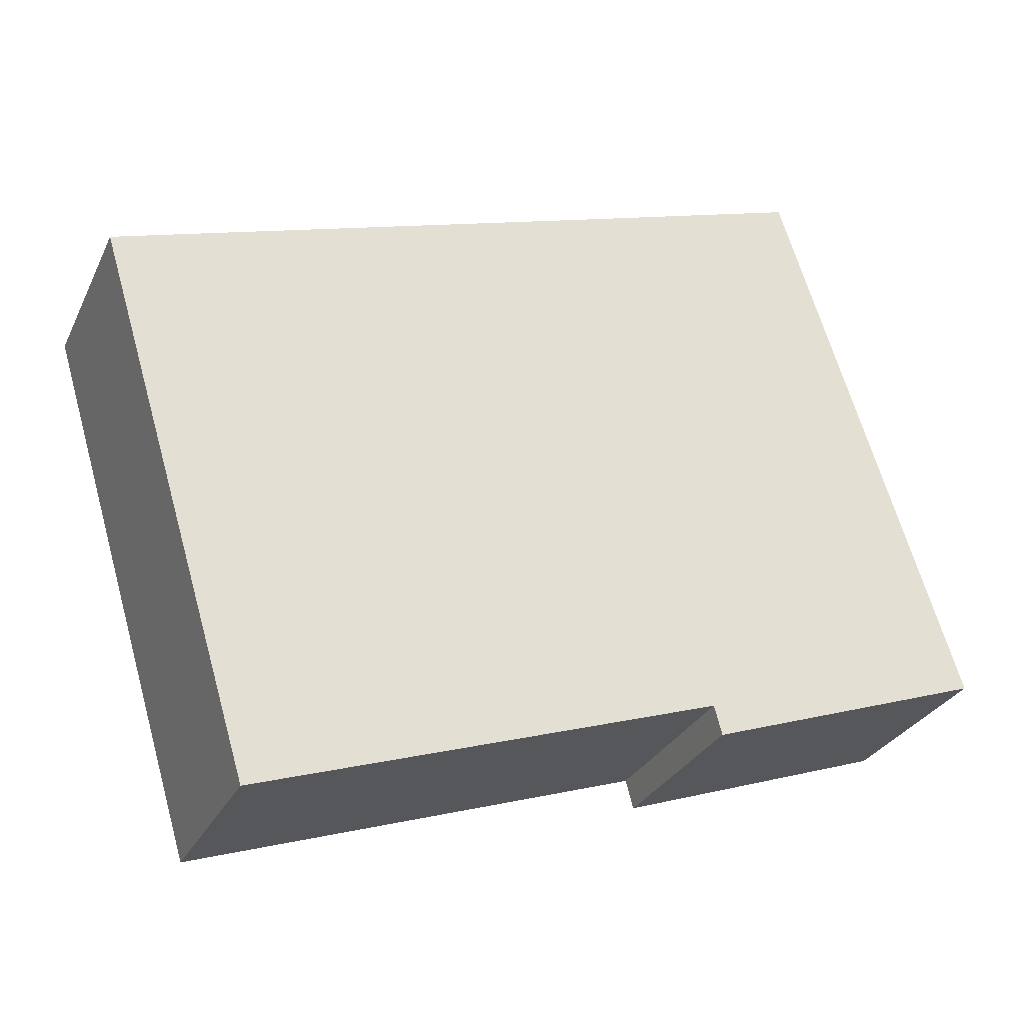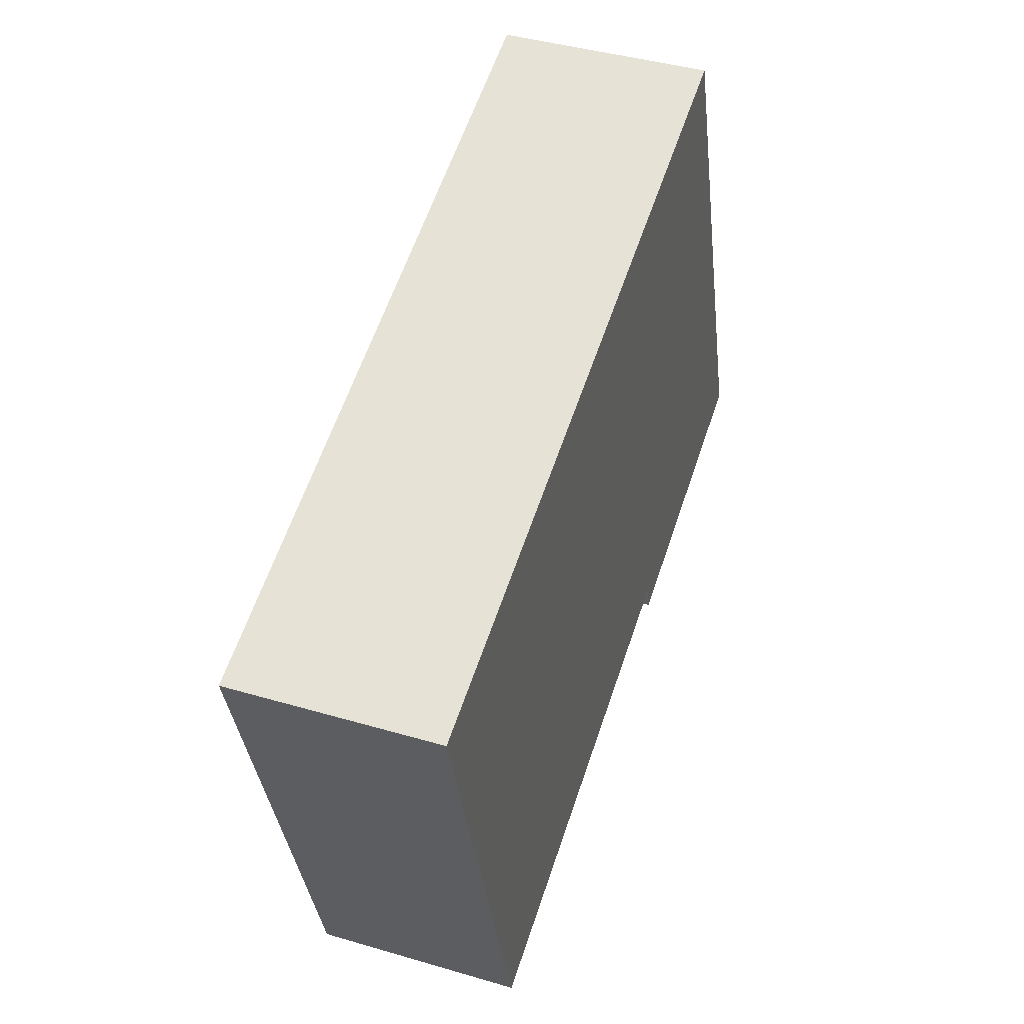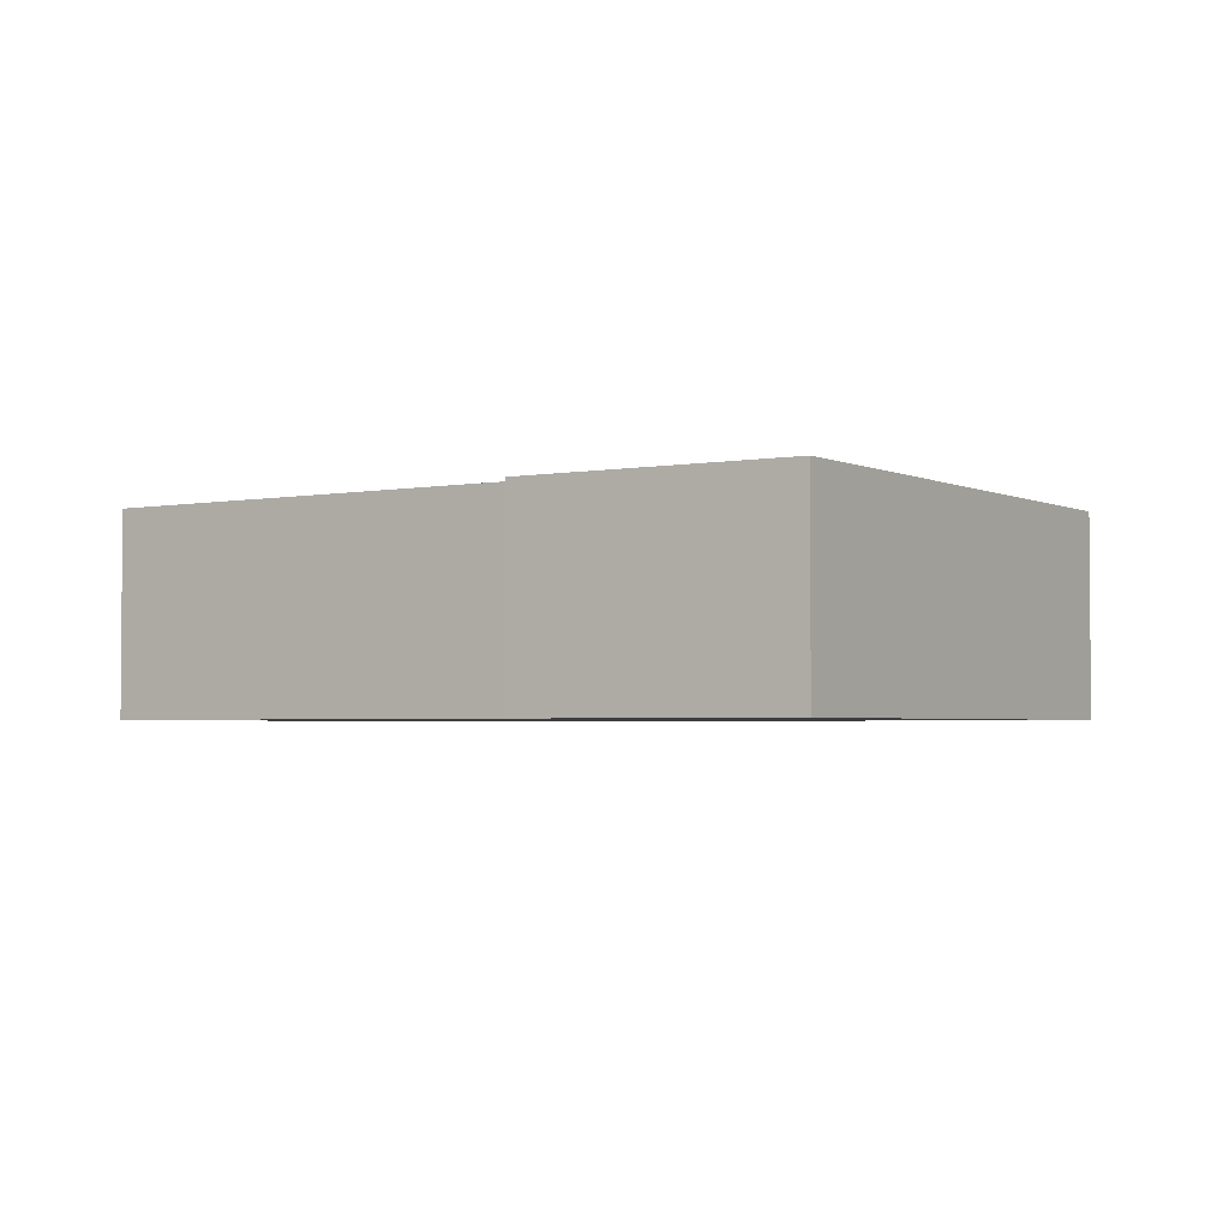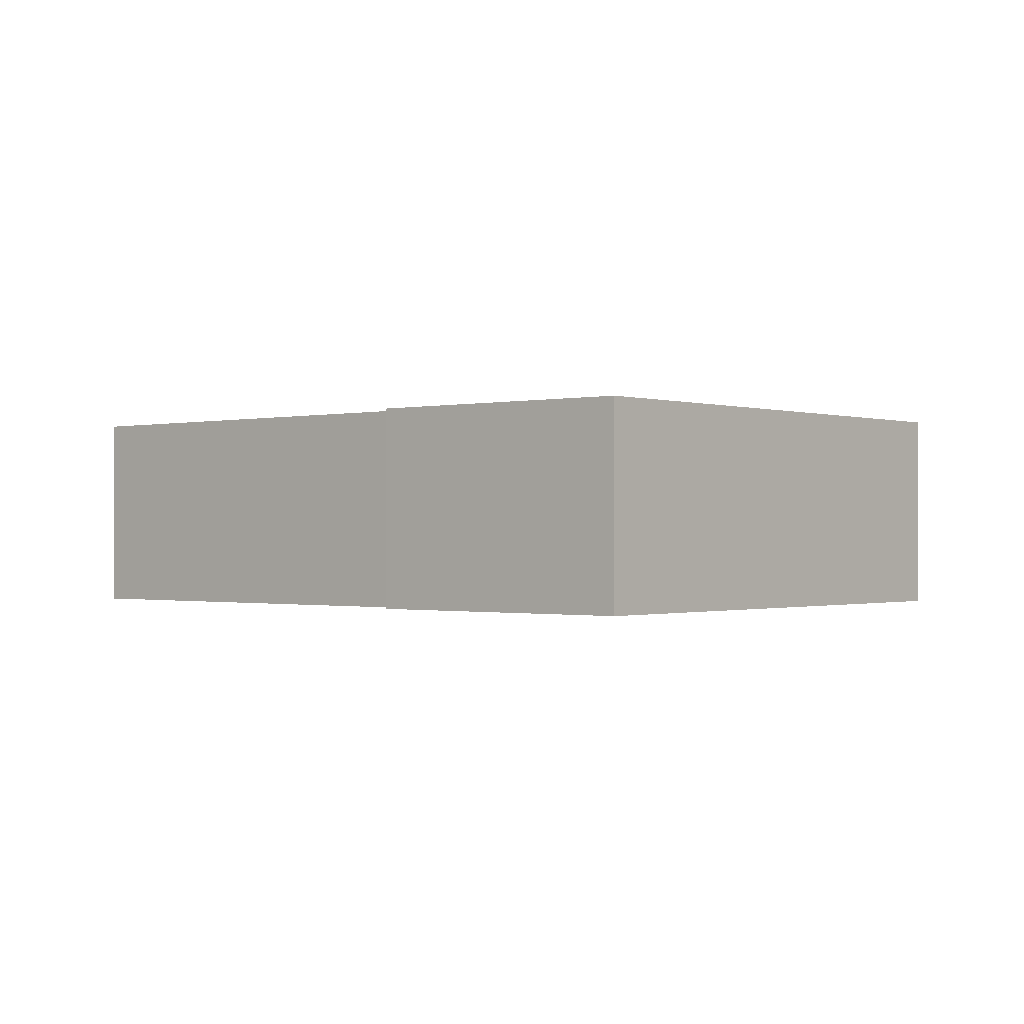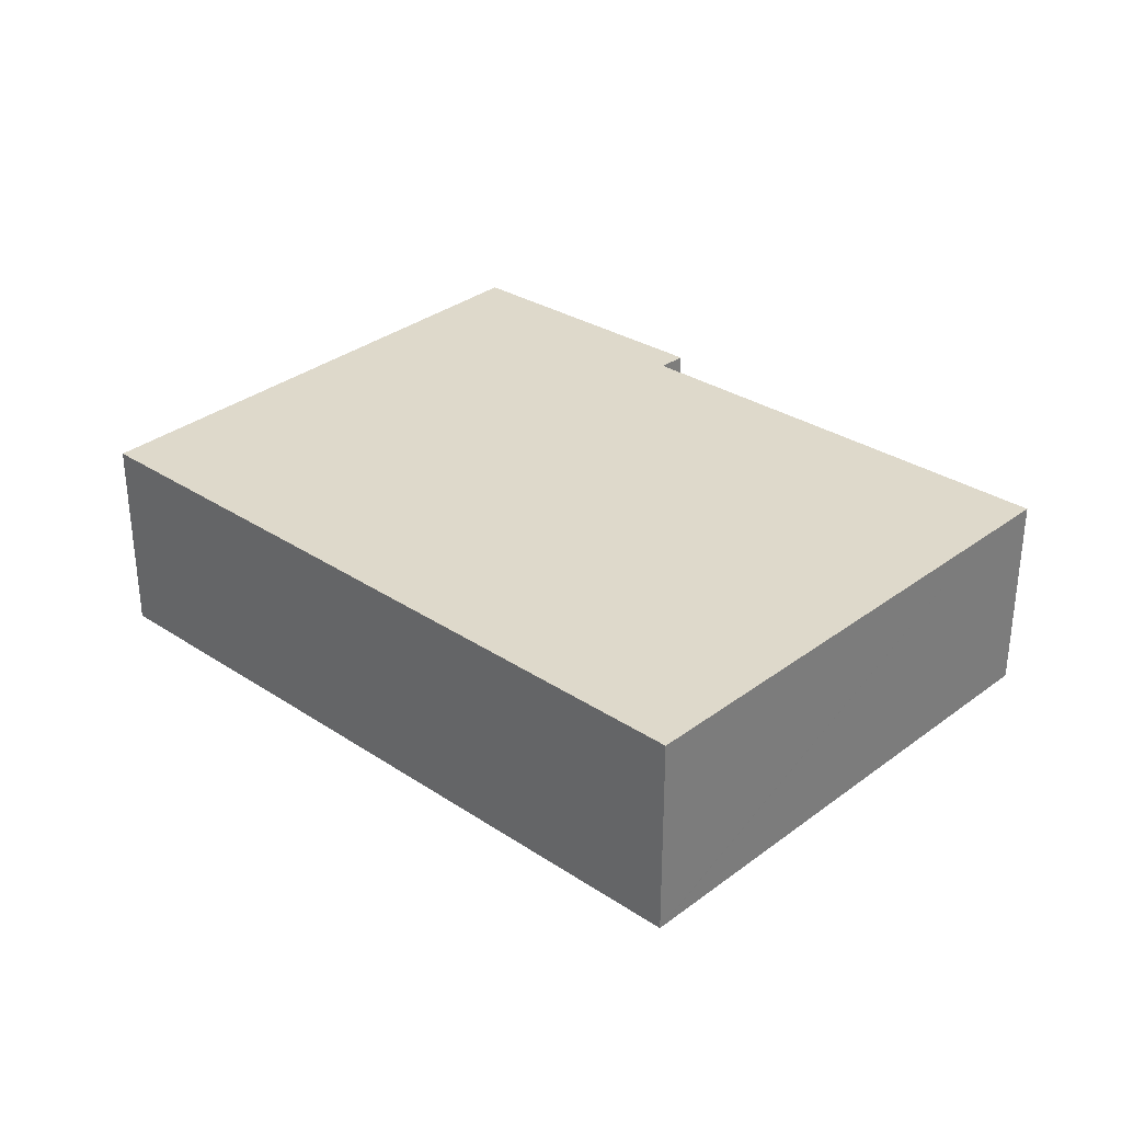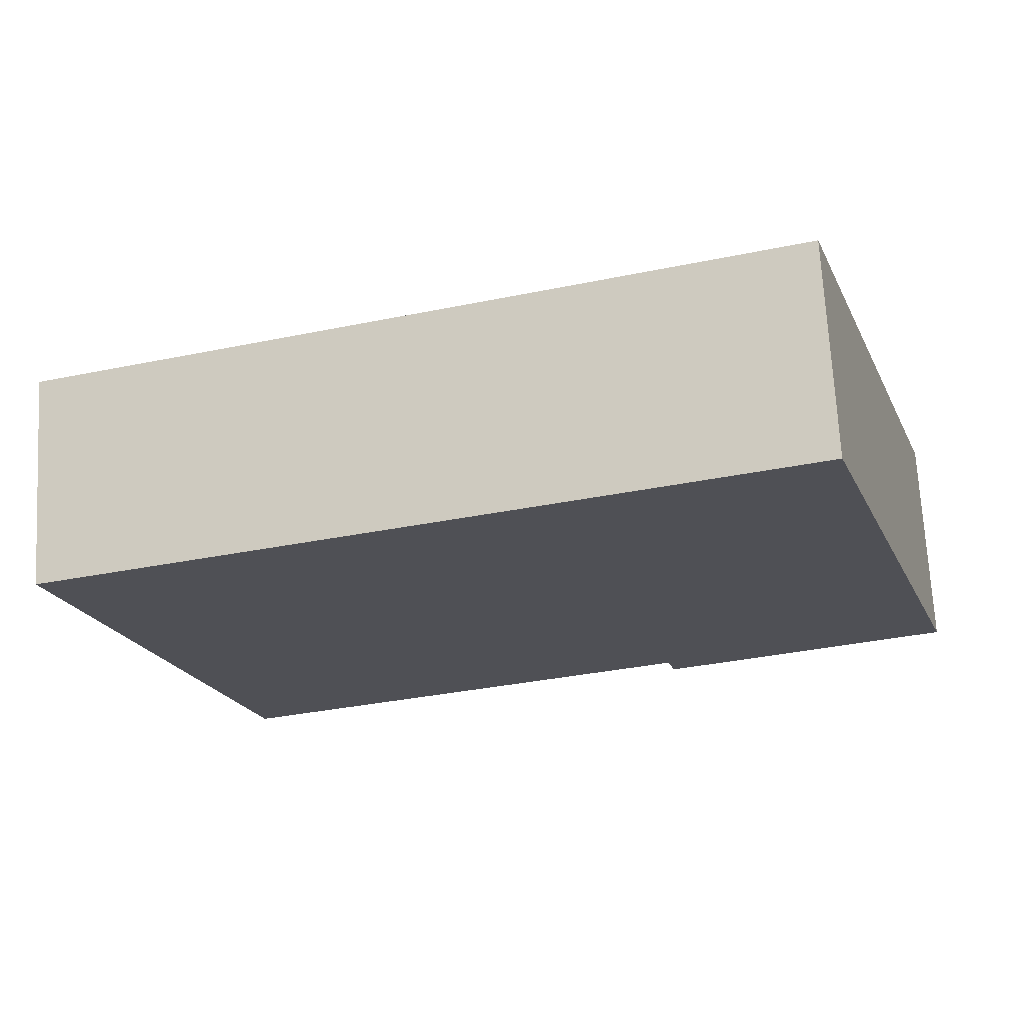
<metadata>
{"format":"obj","ext":"obj","renderer":"f3d","projection":"perspective","resolution":1024,"background":"white","views":[{"elev":-28.7,"azim":158.3,"up":"+Z"},{"elev":41.9,"azim":109.5,"up":"+Z"},{"elev":-2.8,"azim":-128.6,"up":"+Y"},{"elev":-0.7,"azim":-121.4,"up":"+Y"},{"elev":31.7,"azim":60.3,"up":"+Y"},{"elev":70.3,"azim":176.9,"up":"+Z"}]}
</metadata>
<code>
v  2.318 2.697 7.132
v  3.633 2.697 -1.241
v  0 2.697 1.651e-16
v  3.734 2.697 -0.86
v  9.733 2.697 -2.82
v  9.755 2.697 -2.827
v  10.04 2.697 -1.875
v  5.605 2.697 6.107
v  11.84 2.697 4.151
v  10.74 2.697 4.519
v  11.85 2.697 4.174
v  3.633 7.599e-17 -1.241
v  0 0 0
v  9.755 1.731e-16 -2.827
v  3.734 5.266e-17 -0.86
v  9.733 1.727e-16 -2.82
v  2.318 -4.367e-16 7.132
v  5.605 -3.739e-16 6.107
v  10.74 -2.767e-16 4.519
v  11.85 -2.556e-16 4.174
v  11.84 -2.542e-16 4.151
v  10.04 1.148e-16 -1.875
g defaultobject
f 1 2 3
f 2 1 4
f 4 1 5
f 5 1 6
f 6 1 7
f 7 1 8
f 7 8 9
f 9 8 10
f 9 10 11
f 12 3 2
f 3 12 13
f 14 5 6
f 5 14 4
f 4 14 15
f 15 14 16
f 13 1 3
f 1 13 17
f 17 8 1
f 8 17 18
f 8 18 10
f 10 18 19
f 10 19 11
f 11 19 20
f 20 9 11
f 9 20 7
f 7 20 21
f 7 21 22
f 7 22 6
f 6 22 14
f 15 2 4
f 2 15 12
f 22 16 14
f 16 22 15
f 15 22 21
f 15 13 12
f 13 15 21
f 13 21 20
f 13 20 19
f 13 19 18
f 13 18 17

</code>
